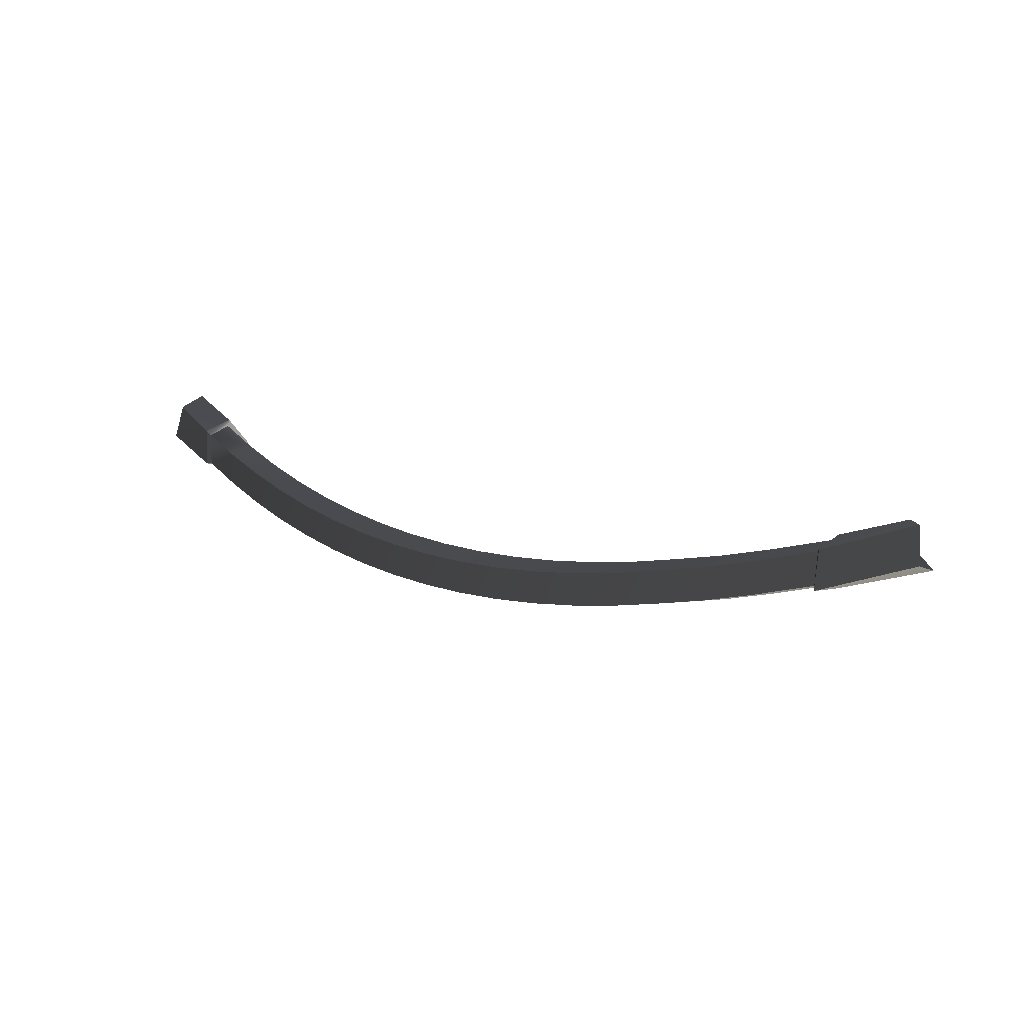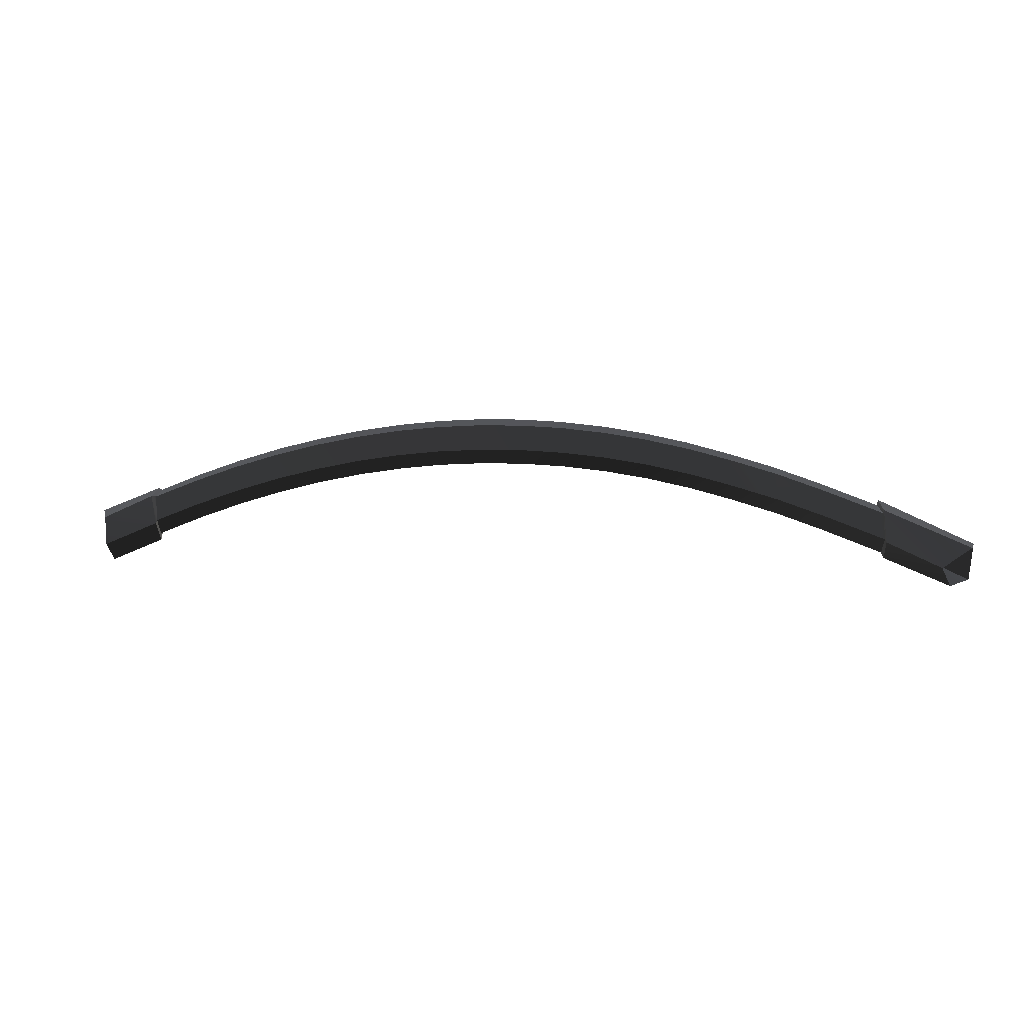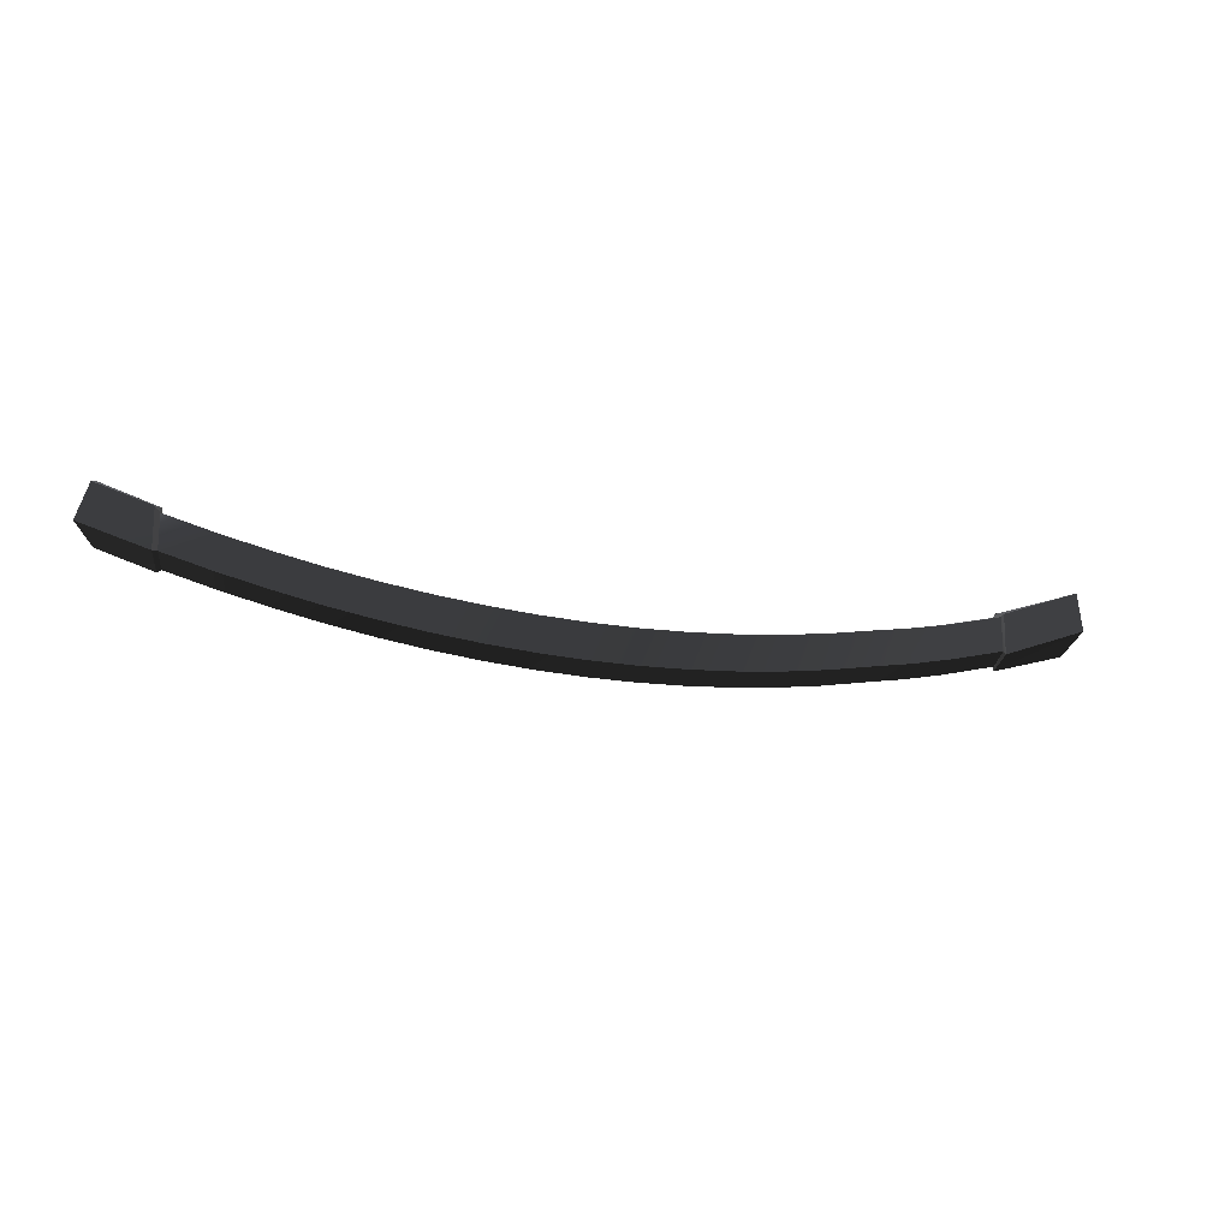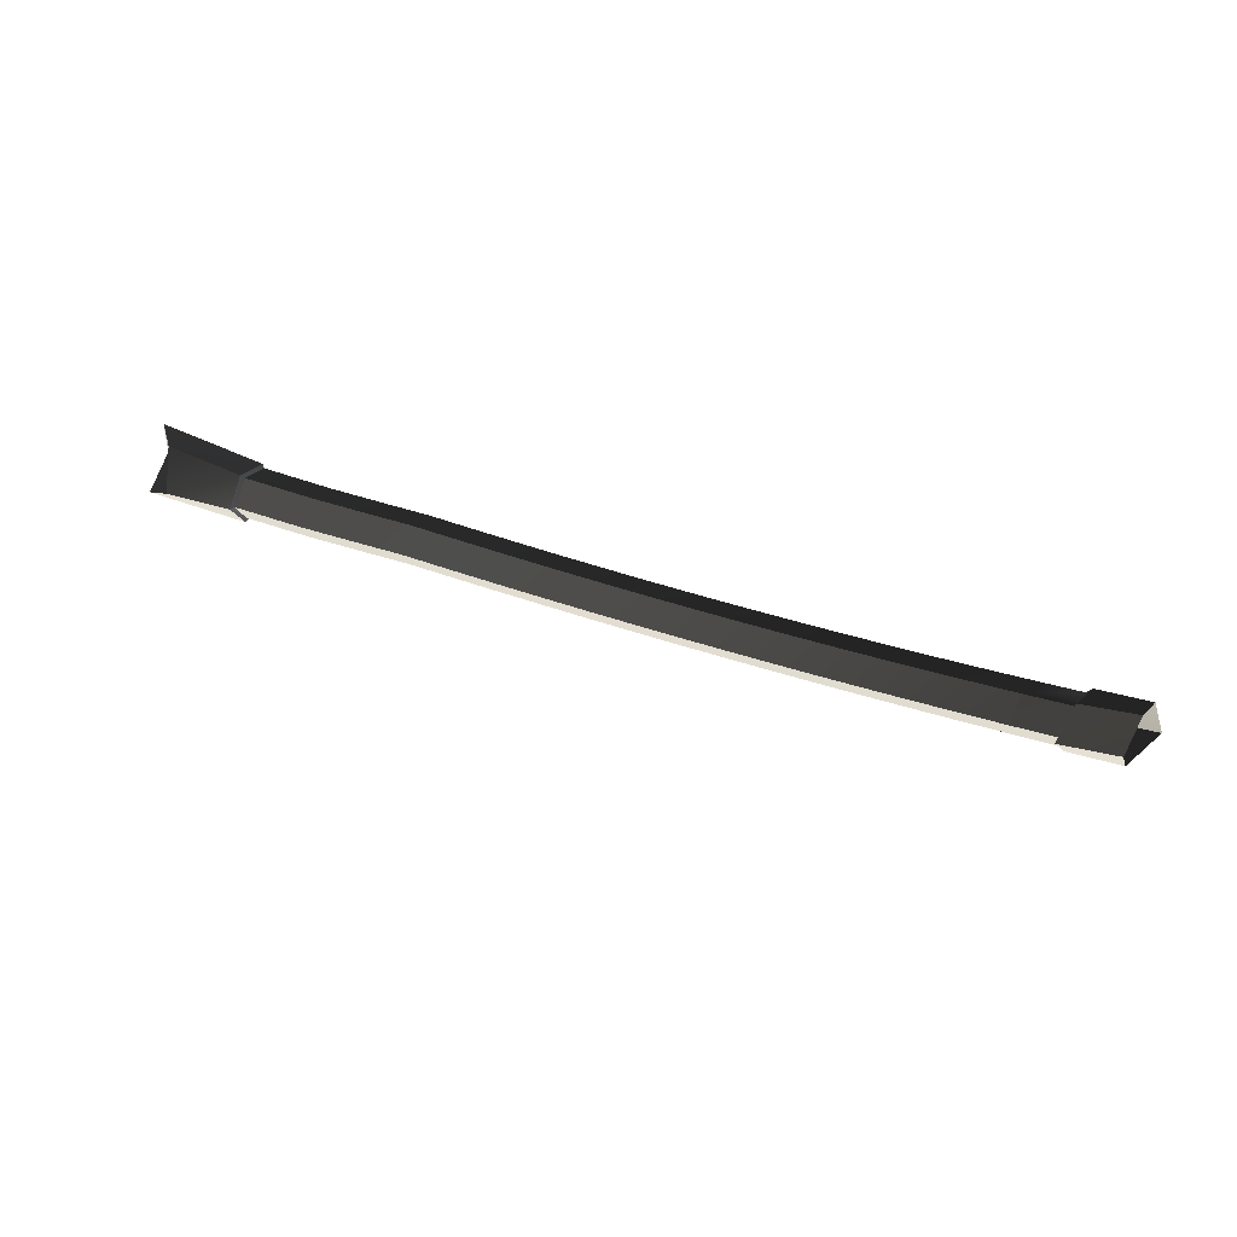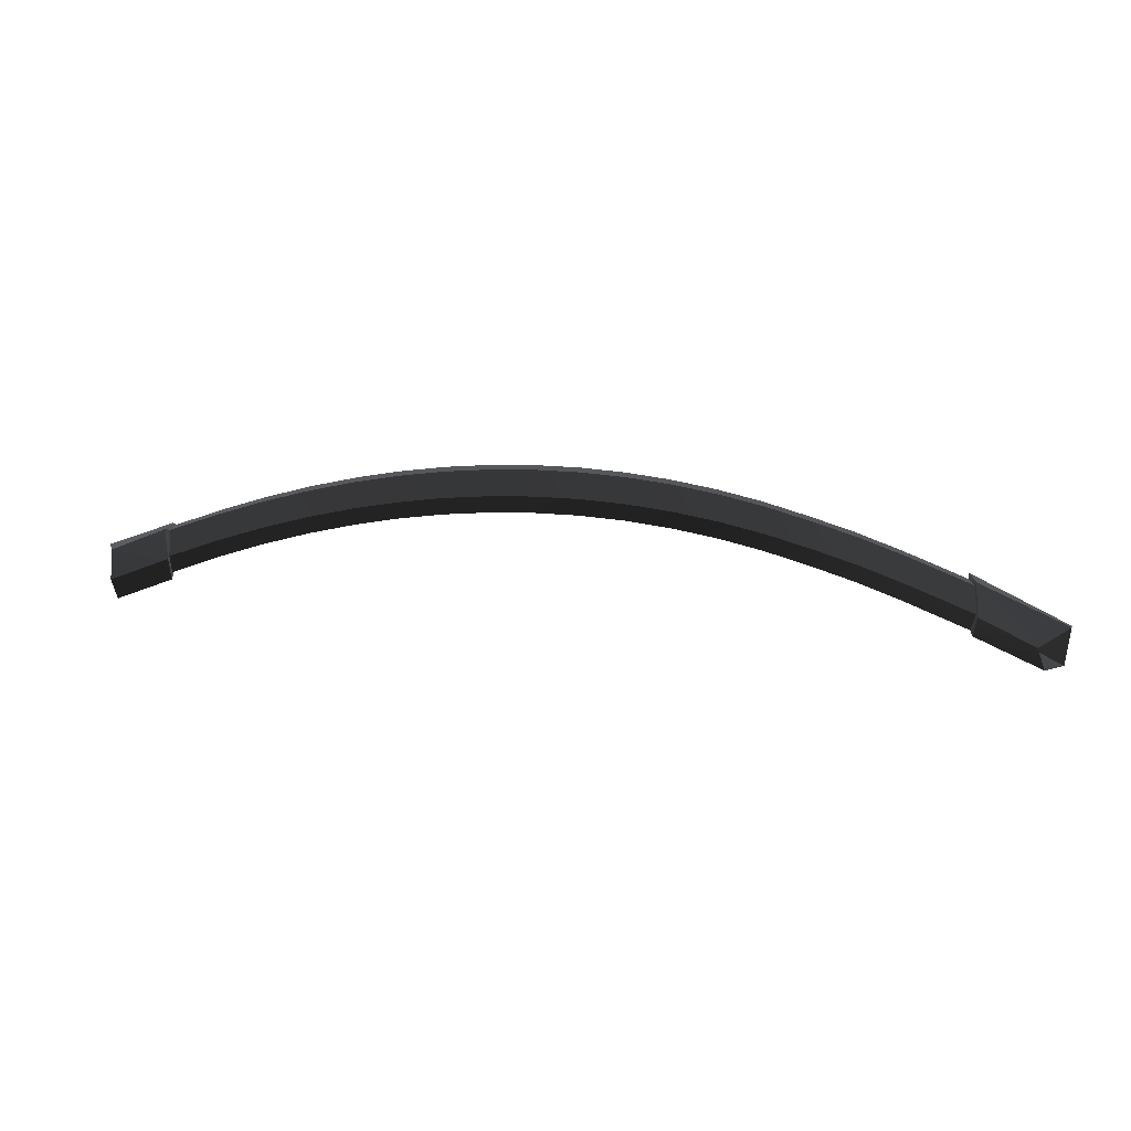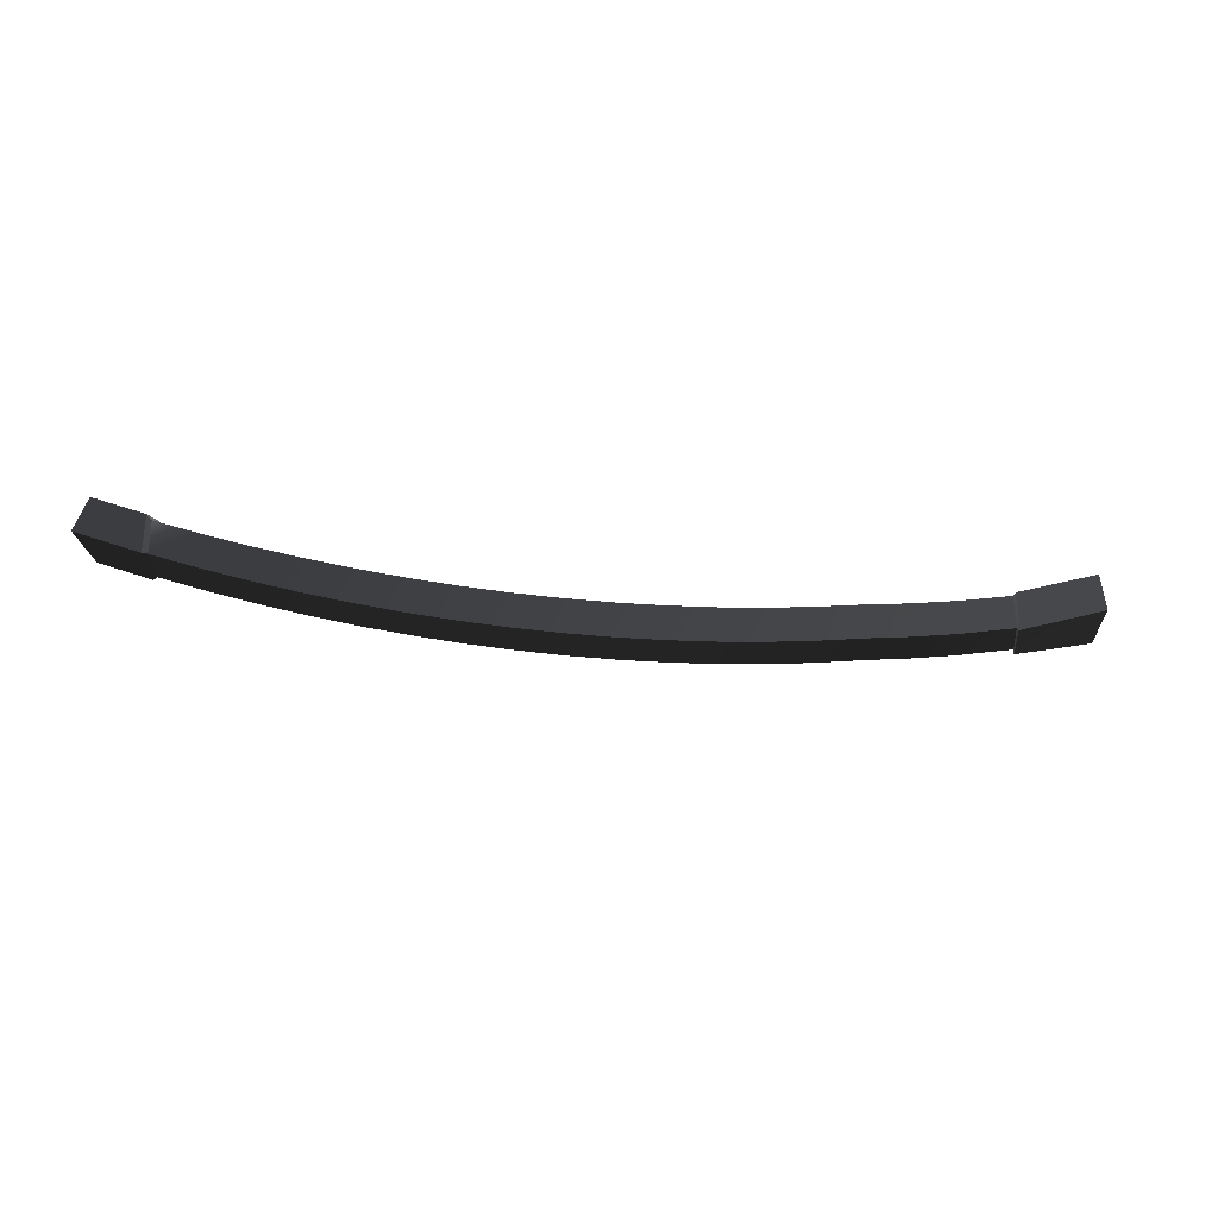
<metadata>
{"format":"obj","ext":"obj","renderer":"f3d","projection":"perspective","resolution":1024,"background":"white","views":[{"elev":14.9,"azim":-132.4,"up":"+Z"},{"elev":-66.3,"azim":-176.7,"up":"+Y"},{"elev":-16.6,"azim":174.5,"up":"+Z"},{"elev":47.4,"azim":35.1,"up":"+Z"},{"elev":-69.6,"azim":179.6,"up":"+Y"},{"elev":-26.3,"azim":-175.3,"up":"+Z"}]}
</metadata>
<code>
g Box187
v 320.7 -93.46 -12.95
v 320.6 -106.3 11.23
v 267.3 -107.5 -9.377
v 271.4 -91.14 -32.24
v 267.3 -89.48 -30.8
v 267.4 -100.1 -9.419
v 225.1 -99.58 -23.95
v 225.1 -88.98 -45.33
v 225.1 -88.98 -45.33
v 225.1 -99.58 -23.95
v 183.1 -100.2 -36.89
v 183.1 -89.57 -58.27
v 141.3 -102 -48.13
v 141.3 -91.38 -69.51
v 99.81 -105 -57.65
v 99.77 -94.43 -79.03
v 58.52 -109.3 -65.46
v 58.48 -98.71 -86.84
v 17.47 -114.8 -71.53
v 17.43 -104.2 -92.91
v -23.34 -121.5 -75.88
v -23.37 -110.9 -97.26
v -63.9 -129.5 -78.48
v -63.93 -118.9 -99.86
v -104.2 -138.7 -79.35
v -104.2 -128.1 -100.7
v -144.3 -149.1 -78.46
v -144.3 -138.5 -99.84
v -184.1 -160.8 -75.81
v -184.1 -150.2 -97.19
v -223.6 -173.7 -71.4
v -223.7 -163.1 -92.78
v -263 -187.8 -65.22
v -263 -177.2 -86.6
v -302 -203.1 -57.27
v -302 -192.5 -78.65
v -340.8 -220.9 -48.99
v -340.8 -210.3 -70.37
v -379.8 -240.1 -38.85
v -379.9 -229.5 -60.23
v -432 -265.4 -23.42
v -432 -254.8 -44.8
v -432.1 -256.7 -48.61
v -432.5 -270.5 -22.65
v -477.7 -297.8 -7.132
v -504.8 -293.5 -23.66
v 320.7 -59.19 29.29
v 271.4 -57.01 10.11
v 269.5 -85.63 18.66
v 267.3 -60.08 5.725
v 225.1 -59.44 -8.921
v 225.1 -82.41 -2.792
v 269.2 -83.11 12.53
v 225.1 -59.44 -8.921
v 183.1 -60.02 -21.87
v 183.1 -83 -15.74
v 225.1 -82.41 -2.792
v 141.3 -61.84 -33.1
v 141.3 -84.82 -26.97
v 99.78 -64.89 -42.63
v 99.81 -87.86 -36.5
v 58.49 -69.16 -50.43
v 58.52 -92.14 -44.3
v 17.44 -74.67 -56.51
v 17.47 -97.64 -50.38
v -23.37 -81.4 -60.85
v -23.33 -104.4 -54.72
v -63.93 -89.37 -63.46
v -63.89 -112.3 -57.33
v -104.2 -98.56 -64.32
v -104.2 -121.5 -58.19
v -144.3 -109 -63.43
v -144.3 -132 -57.3
v -184.1 -120.6 -60.78
v -184.1 -143.6 -54.65
v -223.7 -133.5 -56.37
v -223.6 -156.5 -50.24
v -263 -147.6 -50.19
v -262.9 -170.6 -44.06
v -302 -163 -42.24
v -302 -186 -36.11
v -340.8 -180.8 -33.96
v -340.8 -203.7 -27.83
v -379.8 -200 -23.82
v -379.8 -222.9 -17.69
v -432 -225.3 -8.39
v -432 -248.2 -2.26
v -434.3 -223.4 -6.069
v -511.6 -257.9 25.61
v -491 -274.2 23.01
v -433.8 -251.2 2.071
v 320.7 -93.46 -12.95
v 271.4 -91.14 -32.24
v 271.4 -55.75 -25.93
v 271.4 -57.01 10.11
v 320.7 -59.19 29.29
v 331 -54.88 -4.221
v 267.3 -89.48 -30.8
v 225.1 -88.98 -45.33
v 225 -58.35 -39.99
v 225.1 -59.44 -8.921
v 267.3 -58.99 -25.35
v 225.1 -88.98 -45.33
v 183.1 -89.57 -58.27
v 183 -58.94 -52.94
v 183.1 -60.02 -21.87
v 225.1 -59.44 -8.921
v 225 -58.35 -39.99
v 141.3 -91.38 -69.51
v 141.3 -60.75 -64.17
v 141.3 -61.84 -33.1
v 183 -58.94 -52.94
v 99.77 -94.43 -79.03
v 99.74 -63.8 -73.7
v 99.78 -64.89 -42.63
v 141.3 -60.75 -64.17
v 58.48 -98.71 -86.84
v 58.45 -68.08 -81.5
v 58.49 -69.16 -50.43
v 99.74 -63.8 -73.7
v 17.43 -104.2 -92.91
v 17.4 -73.58 -87.58
v 17.44 -74.67 -56.51
v 58.45 -68.08 -81.5
v -23.37 -110.9 -97.26
v -23.4 -80.32 -91.92
v -23.37 -81.4 -60.85
v 17.4 -73.58 -87.58
v -63.93 -118.9 -99.86
v -63.96 -88.28 -94.53
v -63.93 -89.37 -63.46
v -23.4 -80.32 -91.92
v -104.2 -128.1 -100.7
v -104.3 -97.48 -95.39
v -104.2 -98.56 -64.32
v -63.96 -88.28 -94.53
v -144.3 -138.5 -99.84
v -144.3 -107.9 -94.5
v -144.3 -109 -63.43
v -104.3 -97.48 -95.39
v -184.1 -150.2 -97.19
v -184.2 -119.6 -91.85
v -184.1 -120.6 -60.78
v -144.3 -107.9 -94.5
v -223.7 -163.1 -92.78
v -223.7 -132.4 -87.44
v -223.7 -133.5 -56.37
v -184.2 -119.6 -91.85
v -263 -177.2 -86.6
v -263 -146.6 -81.27
v -263 -147.6 -50.19
v -223.7 -132.4 -87.44
v -302 -192.5 -78.65
v -302.1 -161.9 -73.31
v -302 -163 -42.24
v -263 -146.6 -81.27
v -340.8 -210.3 -70.37
v -340.8 -179.7 -65.03
v -340.8 -180.8 -33.96
v -302.1 -161.9 -73.31
v -379.9 -229.5 -60.23
v -379.9 -198.9 -54.89
v -379.8 -200 -23.82
v -340.8 -179.7 -65.03
v -432 -254.8 -44.8
v -432.1 -224.2 -39.46
v -432 -225.3 -8.39
v -379.9 -198.9 -54.89
v -432.1 -256.7 -48.61
v -504.8 -293.5 -23.66
v -515.1 -256.5 -10.01
v -511.6 -257.9 25.61
v -434.3 -223.4 -6.069
v -433.2 -220.4 -43.3
v -477.7 -297.8 -7.132
v -432.5 -270.5 -22.65
v -433.8 -251.2 2.071
v -491 -274.2 23.01
v -432 -265.4 -23.42
v -379.8 -240.1 -38.85
v -379.8 -222.9 -17.69
v -432 -248.2 -2.26
v -340.8 -220.9 -48.99
v -340.8 -203.7 -27.83
v -302 -203.1 -57.27
v -302 -186 -36.11
v -263 -187.8 -65.22
v -262.9 -170.6 -44.06
v -223.6 -173.7 -71.4
v -223.6 -156.5 -50.24
v -184.1 -160.8 -75.81
v -184.1 -143.6 -54.65
v -144.3 -149.1 -78.46
v -144.3 -132 -57.3
v -104.2 -138.7 -79.35
v -104.2 -121.5 -58.19
v -63.9 -129.5 -78.48
v -63.89 -112.3 -57.33
v -23.34 -121.5 -75.88
v -23.33 -104.4 -54.72
v 17.47 -114.8 -71.53
v 17.47 -97.64 -50.38
v 58.52 -109.3 -65.46
v 58.52 -92.14 -44.3
v 99.81 -105 -57.65
v 99.81 -87.86 -36.5
v 141.3 -102 -48.13
v 141.3 -84.82 -26.97
v 183.1 -100.2 -36.89
v 183.1 -83 -15.74
v 225.1 -99.58 -23.95
v 225.1 -82.41 -2.792
v 225.1 -99.58 -23.95
v 267.4 -100.1 -9.419
v 269.2 -83.11 12.53
v 225.1 -82.41 -2.792
v 267.3 -107.5 -9.377
v 320.6 -106.3 11.23
v 320.8 -84.24 38.37
v 269.5 -85.63 18.66
v 320.8 -84.24 38.37
v -433.2 -220.4 -43.3
v -515.1 -256.5 -10.01
v -432.1 -224.2 -39.46
v 225 -58.35 -39.99
v 267.3 -58.99 -25.35
v 225 -58.35 -39.99
v 331 -54.88 -4.221
v 271.4 -55.75 -25.93
v 267.4 -100.1 -9.419
v 267.3 -89.48 -30.8
v 271.4 -91.14 -32.24
v 267.3 -107.5 -9.377
v 267.3 -60.08 5.725
v 269.2 -83.11 12.53
v 269.5 -85.63 18.66
v 271.4 -57.01 10.11
v 267.3 -89.48 -30.8
v 267.3 -58.99 -25.35
v 271.4 -55.75 -25.93
v 271.4 -91.14 -32.24
v 267.3 -58.99 -25.35
v 267.3 -60.08 5.725
v 271.4 -57.01 10.11
v 271.4 -55.75 -25.93
v 269.2 -83.11 12.53
v 267.4 -100.1 -9.419
v 267.3 -107.5 -9.377
v 269.5 -85.63 18.66
v -432 -254.8 -44.8
v -432 -265.4 -23.42
v -432.5 -270.5 -22.65
v -432.1 -256.7 -48.61
v -432 -248.2 -2.26
v -432 -225.3 -8.39
v -434.3 -223.4 -6.069
v -433.8 -251.2 2.071
v -432.1 -224.2 -39.46
v -432 -254.8 -44.8
v -432.1 -256.7 -48.61
v -433.2 -220.4 -43.3
v -432 -225.3 -8.39
v -432.1 -224.2 -39.46
v -433.2 -220.4 -43.3
v -434.3 -223.4 -6.069
v -432 -265.4 -23.42
v -432 -248.2 -2.26
v -433.8 -251.2 2.071
v -432.5 -270.5 -22.65
f 3 1 2
f 1 3 4
f 7 5 6
f 5 7 8
f 11 9 10
f 9 11 12
f 13 12 11
f 12 13 14
f 15 14 13
f 14 15 16
f 17 16 15
f 16 17 18
f 19 18 17
f 18 19 20
f 21 20 19
f 20 21 22
f 23 22 21
f 22 23 24
f 25 24 23
f 24 25 26
f 27 26 25
f 26 27 28
f 29 28 27
f 28 29 30
f 31 30 29
f 30 31 32
f 33 32 31
f 32 33 34
f 35 34 33
f 34 35 36
f 37 36 35
f 36 37 38
f 39 38 37
f 38 39 40
f 41 40 39
f 40 41 42
f 45 43 44
f 43 45 46
f 49 47 48
f 52 50 51
f 50 52 53
f 56 54 55
f 54 56 57
f 59 55 58
f 55 59 56
f 61 58 60
f 58 61 59
f 63 60 62
f 60 63 61
f 65 62 64
f 62 65 63
f 67 64 66
f 64 67 65
f 69 66 68
f 66 69 67
f 71 68 70
f 68 71 69
f 73 70 72
f 70 73 71
f 75 72 74
f 72 75 73
f 77 74 76
f 74 77 75
f 79 76 78
f 76 79 77
f 81 78 80
f 78 81 79
f 83 80 82
f 80 83 81
f 85 82 84
f 82 85 83
f 87 84 86
f 84 87 85
f 90 88 89
f 88 90 91
f 94 92 93
f 97 95 96
f 100 98 99
f 102 101 50
f 105 103 104
f 108 106 107
f 110 104 109
f 112 111 106
f 114 109 113
f 116 115 111
f 118 113 117
f 120 119 115
f 122 117 121
f 124 123 119
f 126 121 125
f 128 127 123
f 130 125 129
f 132 131 127
f 134 129 133
f 136 135 131
f 138 133 137
f 140 139 135
f 142 137 141
f 144 143 139
f 146 141 145
f 148 147 143
f 150 145 149
f 152 151 147
f 154 149 153
f 156 155 151
f 158 153 157
f 160 159 155
f 162 157 161
f 164 163 159
f 166 161 165
f 168 167 163
f 171 169 170
f 174 172 173
f 177 175 176
f 175 177 178
f 181 179 180
f 179 181 182
f 184 180 183
f 180 184 181
f 186 183 185
f 183 186 184
f 188 185 187
f 185 188 186
f 190 187 189
f 187 190 188
f 192 189 191
f 189 192 190
f 194 191 193
f 191 194 192
f 196 193 195
f 193 196 194
f 198 195 197
f 195 198 196
f 200 197 199
f 197 200 198
f 202 199 201
f 199 202 200
f 204 201 203
f 201 204 202
f 206 203 205
f 203 206 204
f 208 205 207
f 205 208 206
f 210 207 209
f 207 210 208
f 212 209 211
f 209 212 210
f 215 213 214
f 213 215 216
f 219 217 218
f 217 219 220
f 47 49 221
f 222 169 171
f 172 174 223
f 162 161 166
f 167 168 224
f 158 157 162
f 163 164 168
f 154 153 158
f 159 160 164
f 150 149 154
f 155 156 160
f 146 145 150
f 151 152 156
f 142 141 146
f 147 148 152
f 138 137 142
f 143 144 148
f 134 133 138
f 139 140 144
f 130 129 134
f 135 136 140
f 126 125 130
f 131 132 136
f 122 121 126
f 127 128 132
f 118 117 122
f 123 124 128
f 114 113 118
f 119 120 124
f 110 109 114
f 115 116 120
f 105 104 110
f 111 112 116
f 225 103 105
f 106 108 112
f 226 98 100
f 101 102 227
f 228 92 94
f 95 97 229
f 232 230 231
f 230 232 233
f 236 234 235
f 234 236 237
f 240 238 239
f 238 240 241
f 244 242 243
f 242 244 245
f 248 246 247
f 246 248 249
f 252 250 251
f 250 252 253
f 256 254 255
f 254 256 257
f 260 258 259
f 258 260 261
f 264 262 263
f 262 264 265
f 268 266 267
f 266 268 269

</code>
